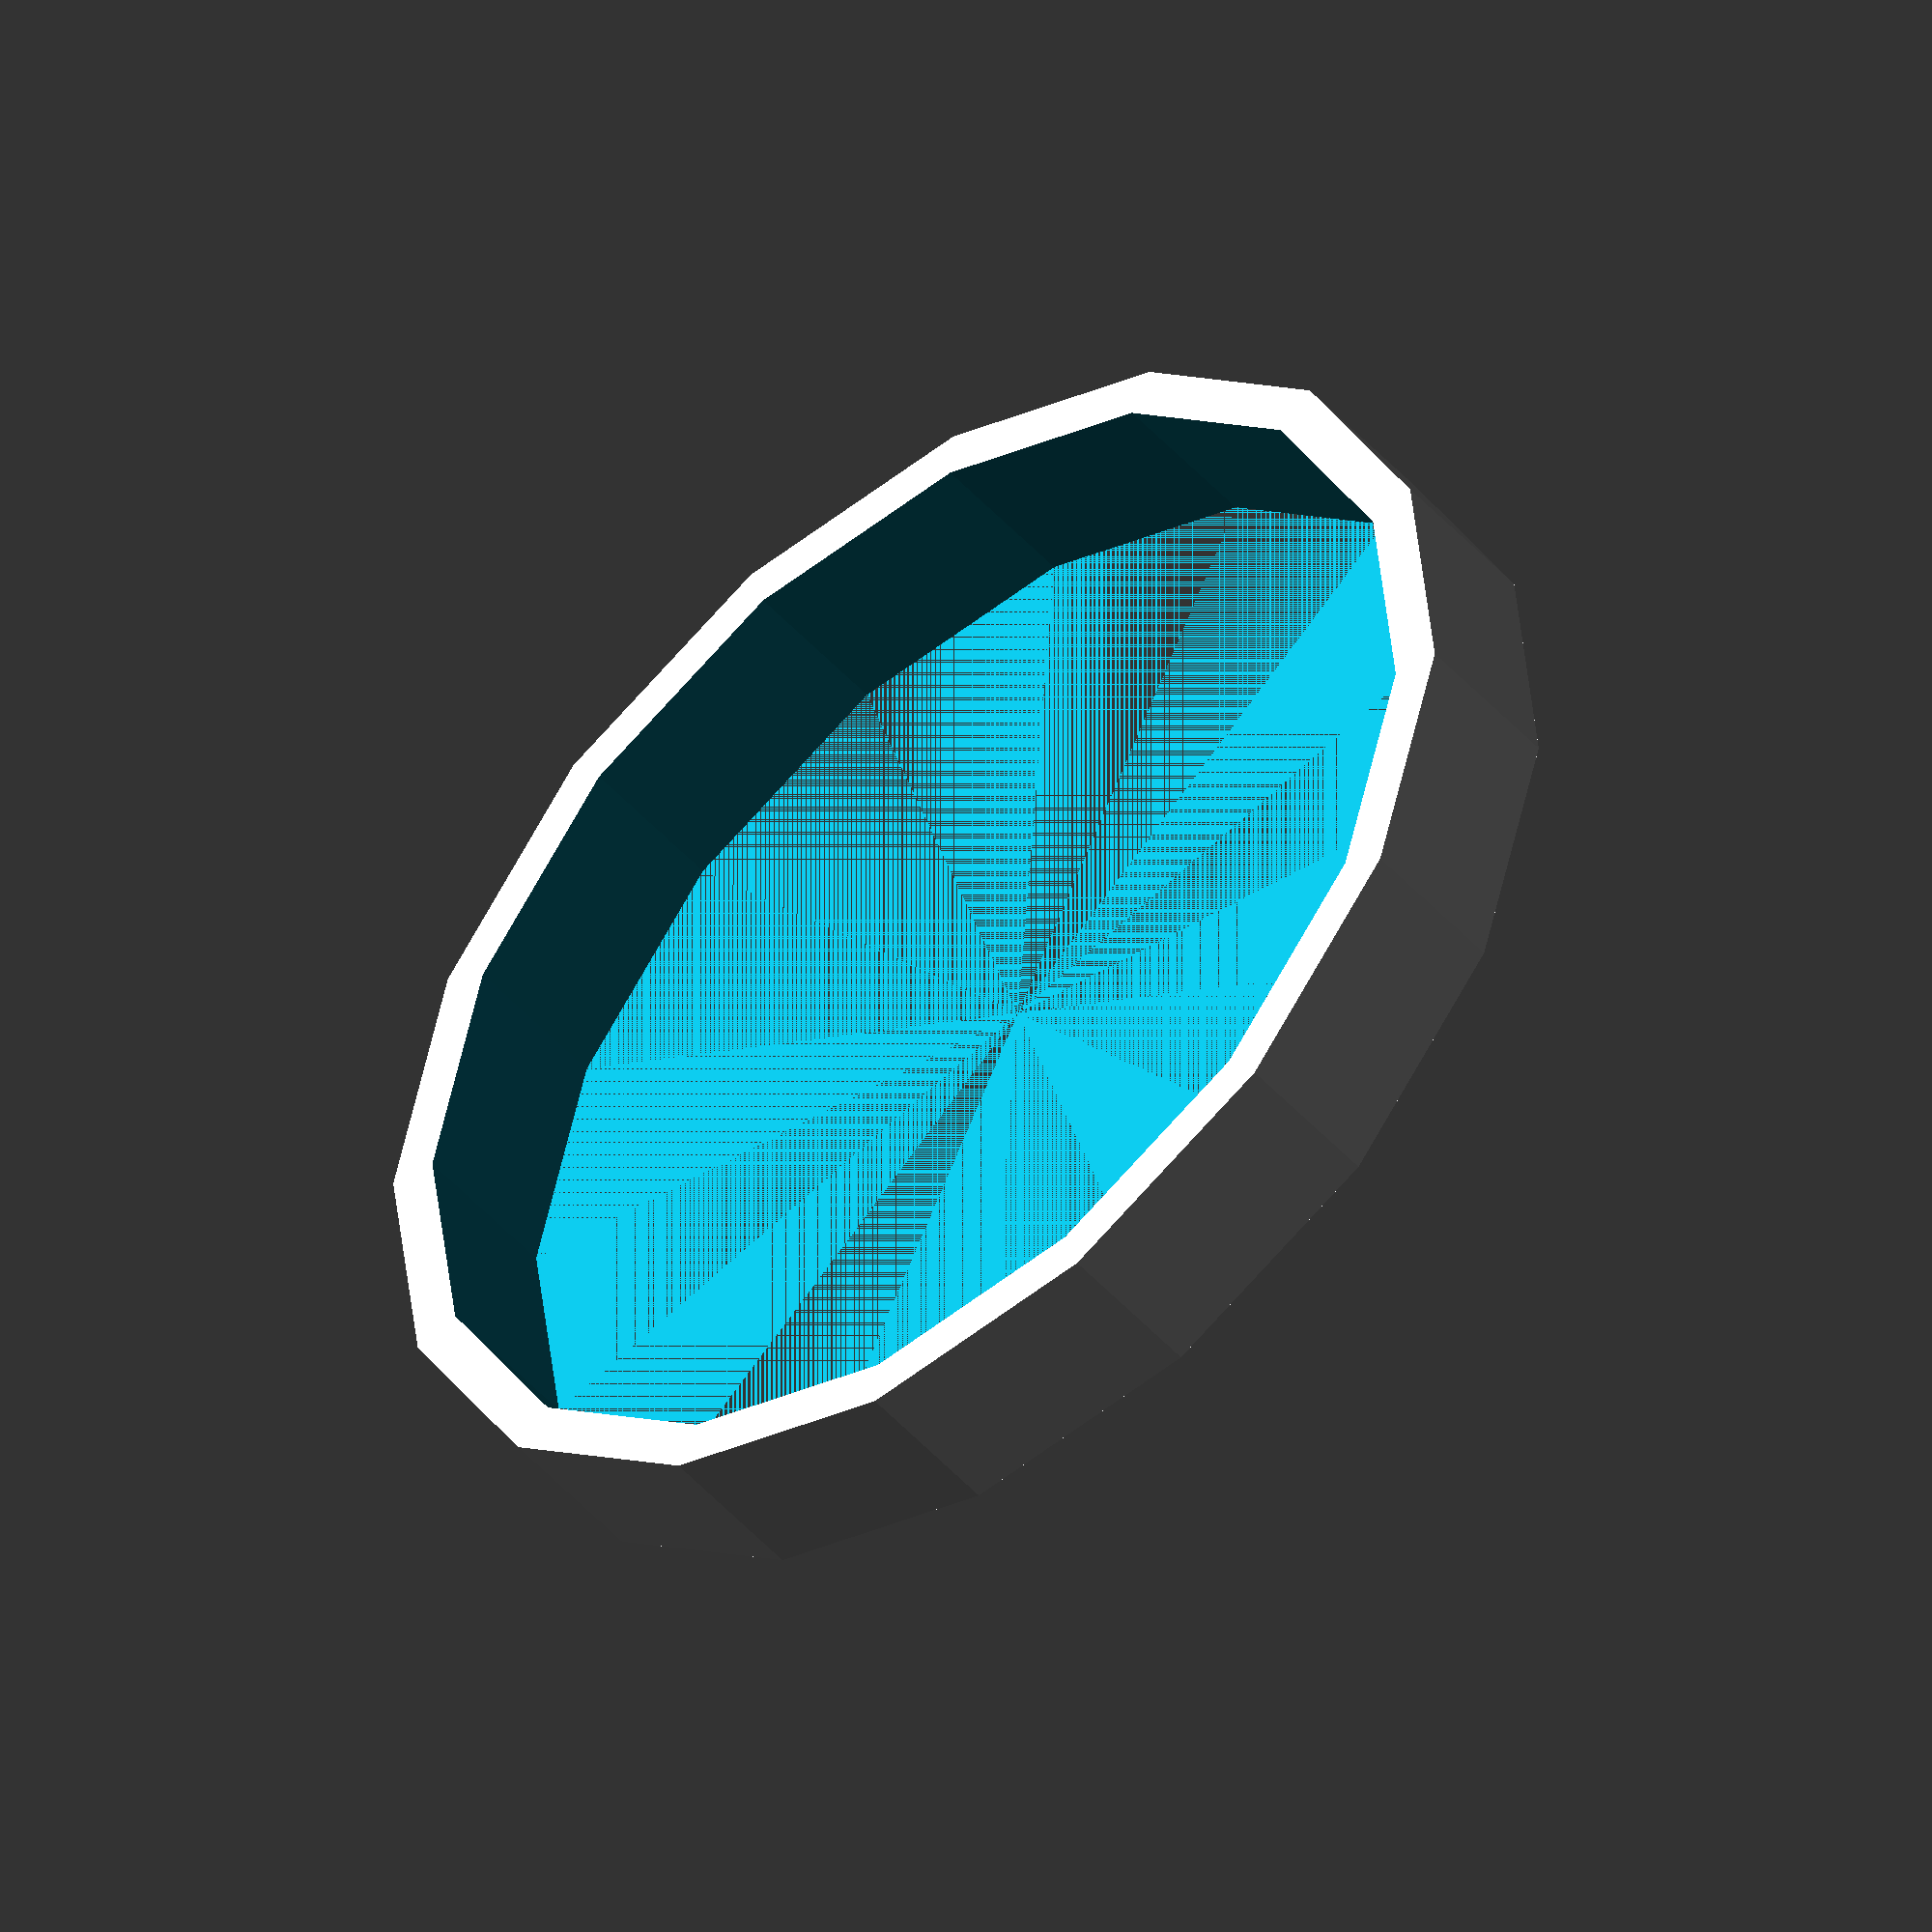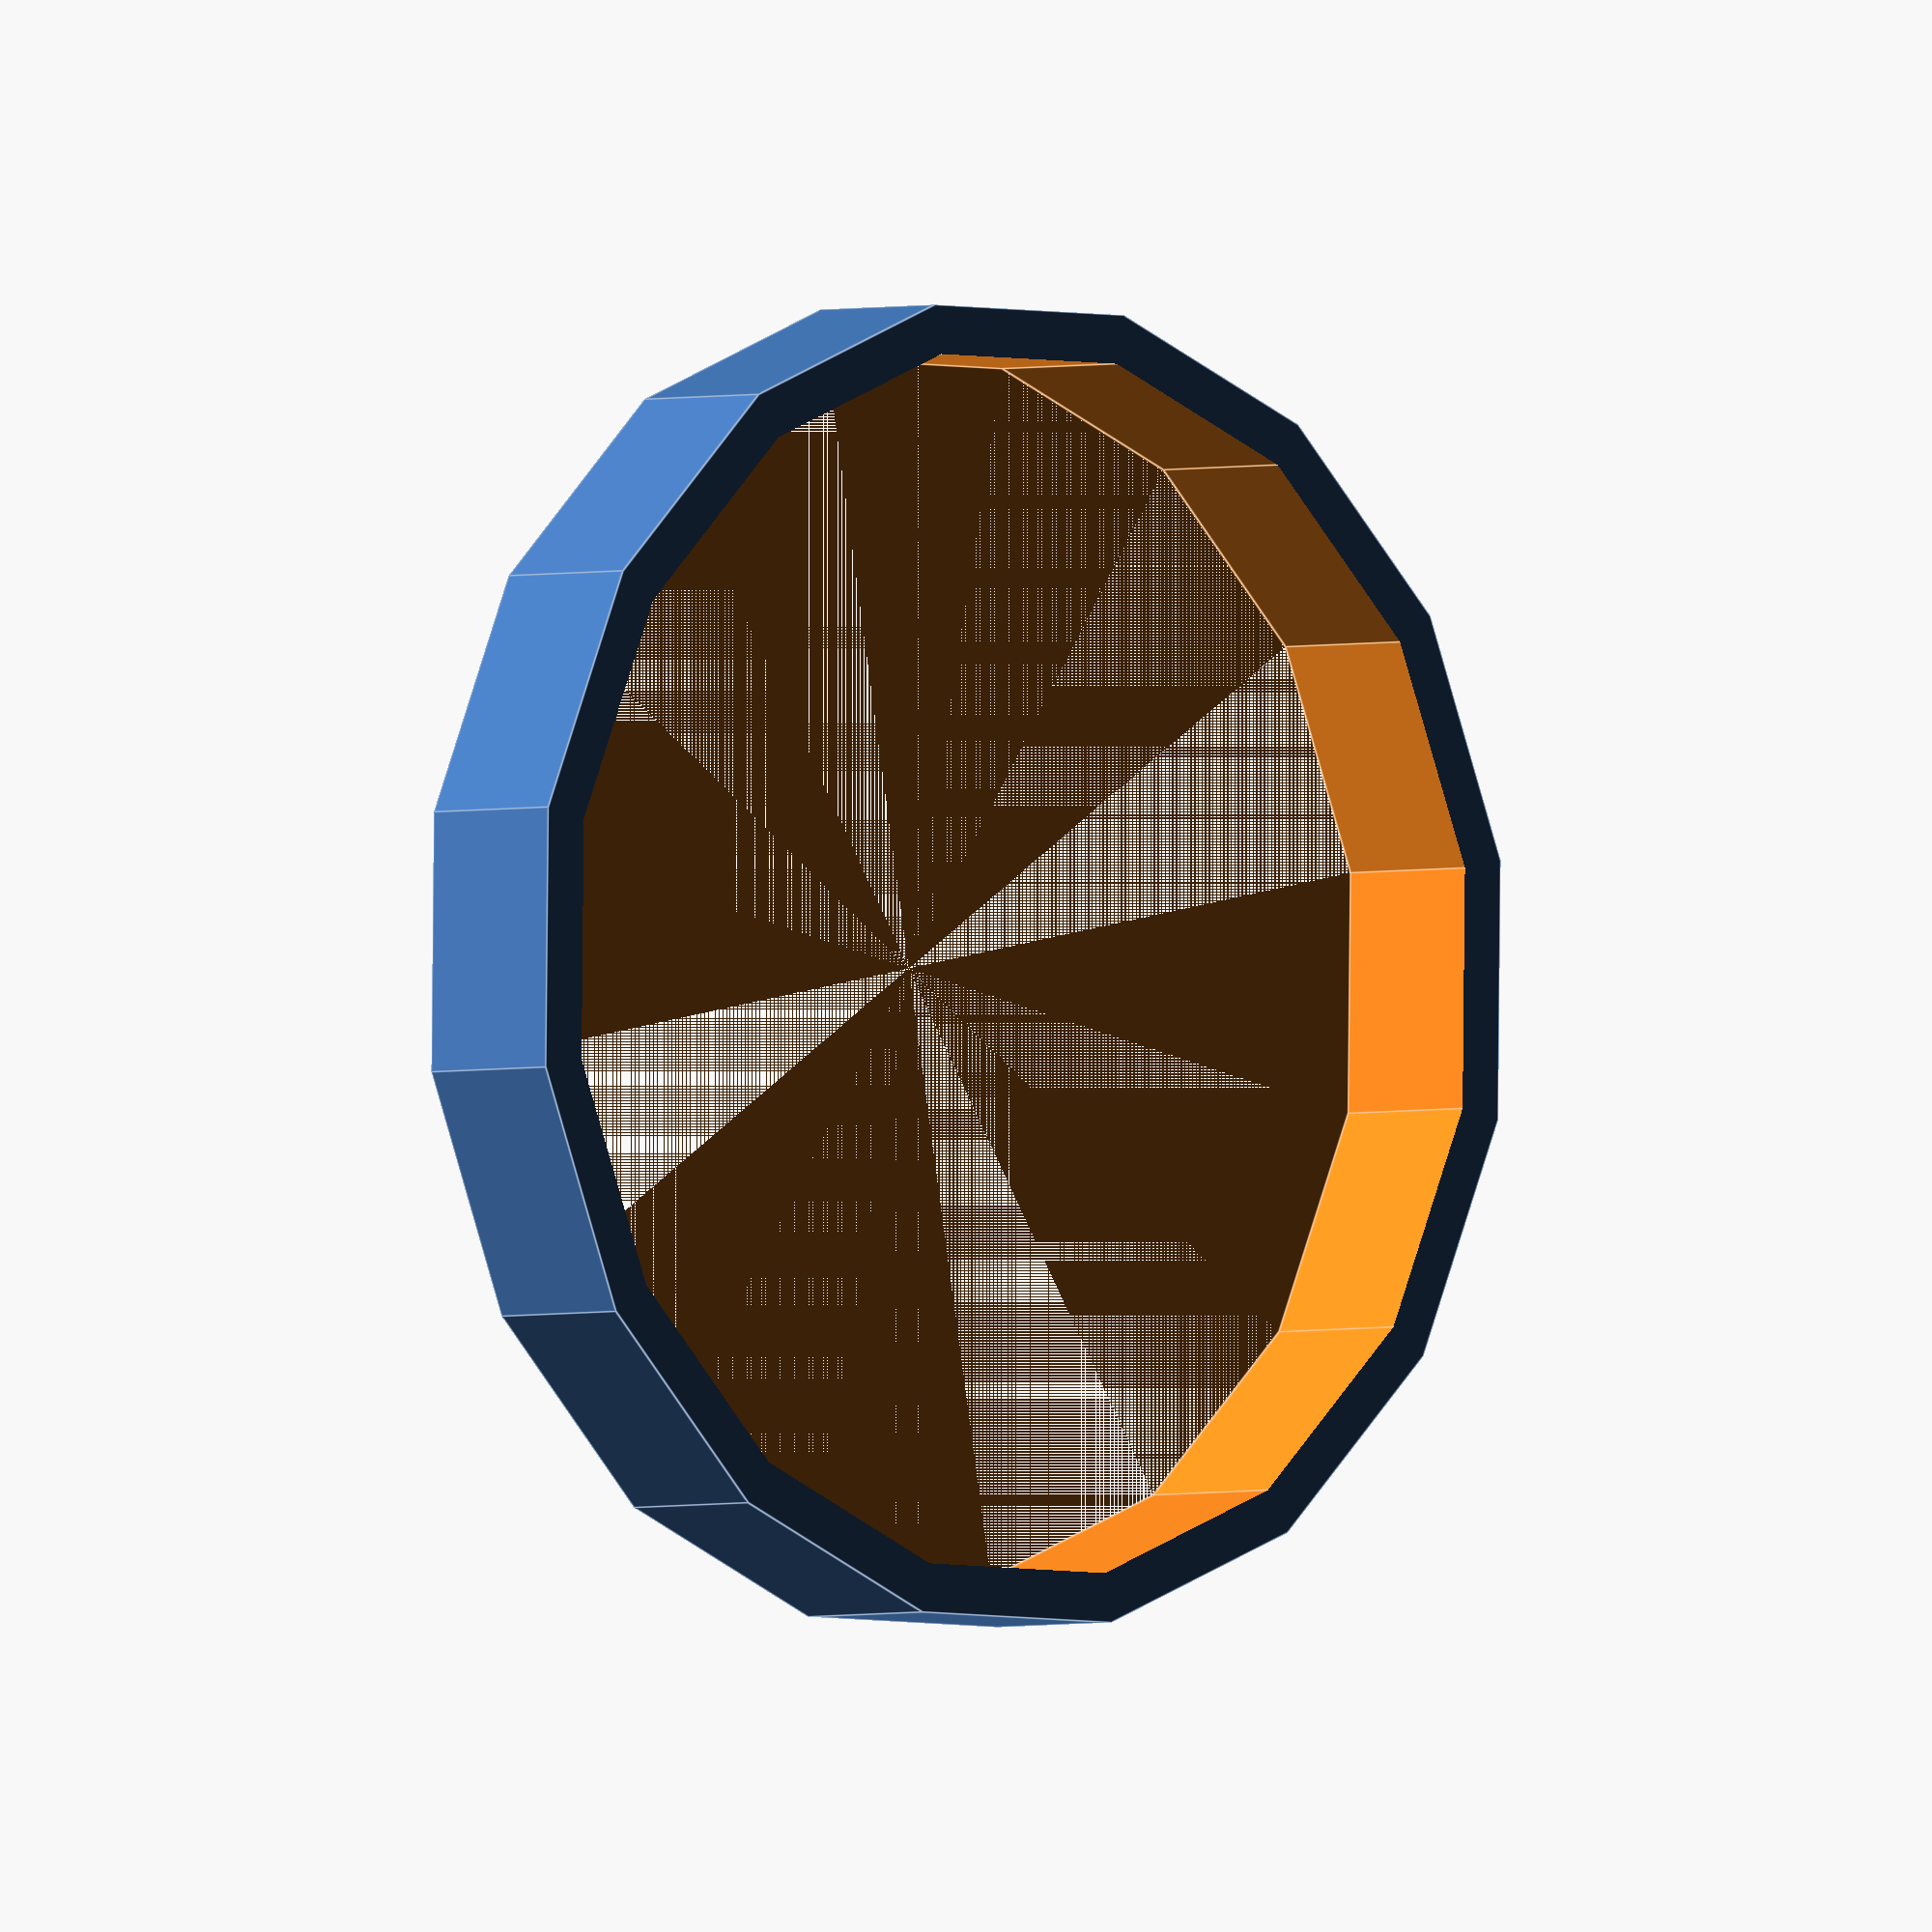
<openscad>
// Repeating unit parameters
radius = 20;
width = 5;
height = 5;
segments = 16;

difference() {
  // Outer circle
  cylinder(r = radius, h = height, $fn = segments);

  // Inner circle (to create the repeating element)
  translate([0,0,-1])
  cylinder(r = radius - 1.5, h = height + 1, $fn = segments);

  // Offset the center for repetition
  translate([0,0,0])
  sphere(r = 1, $fn = segments);
}
</openscad>
<views>
elev=226.3 azim=220.7 roll=321.5 proj=o view=wireframe
elev=2.3 azim=145.5 roll=136.7 proj=o view=edges
</views>
